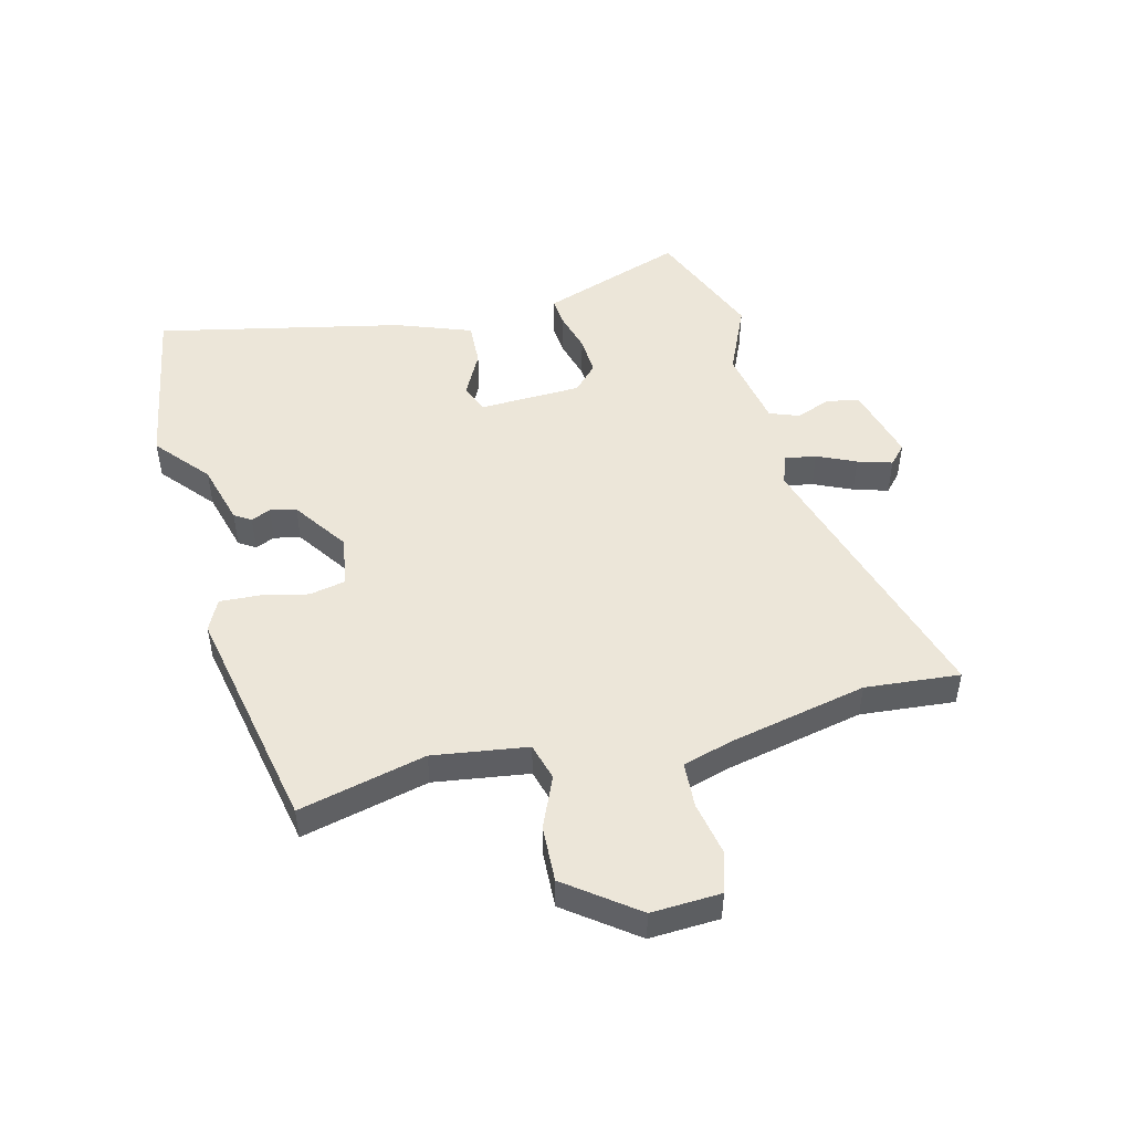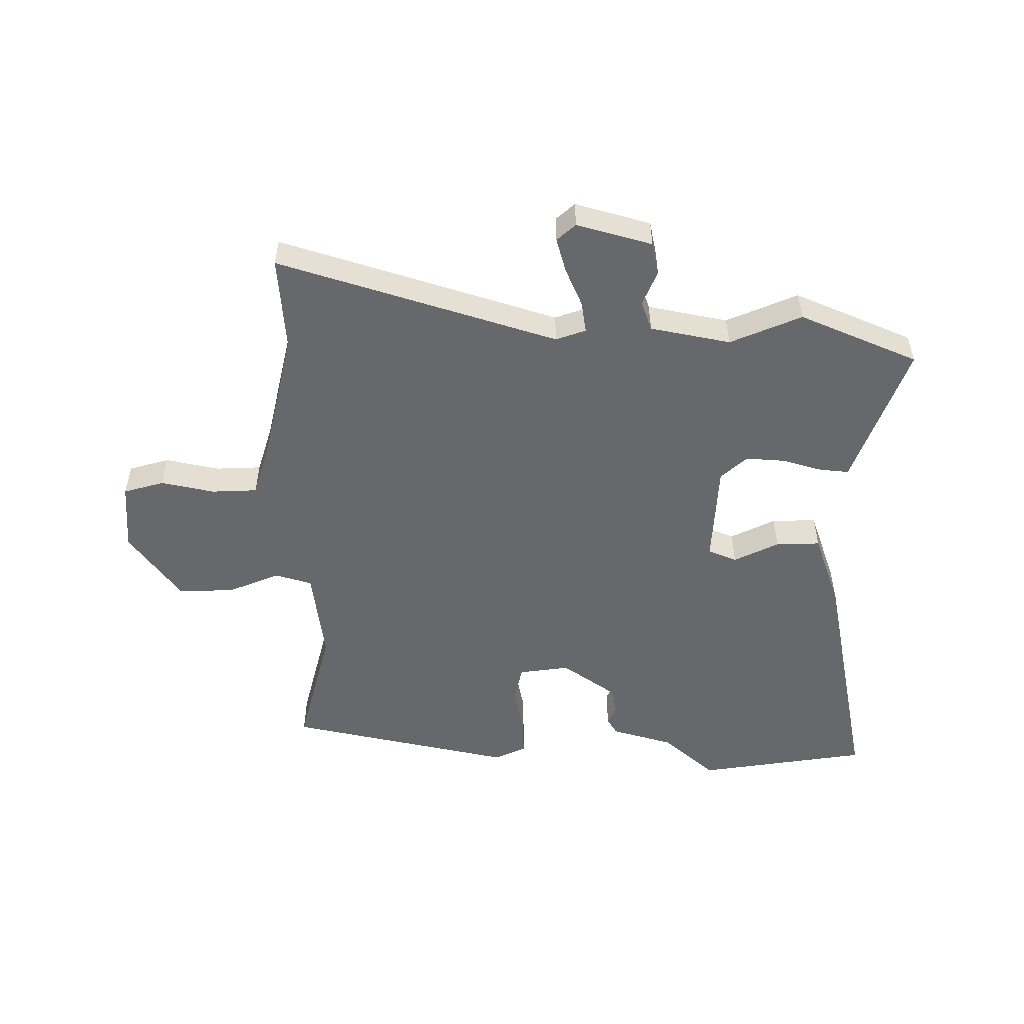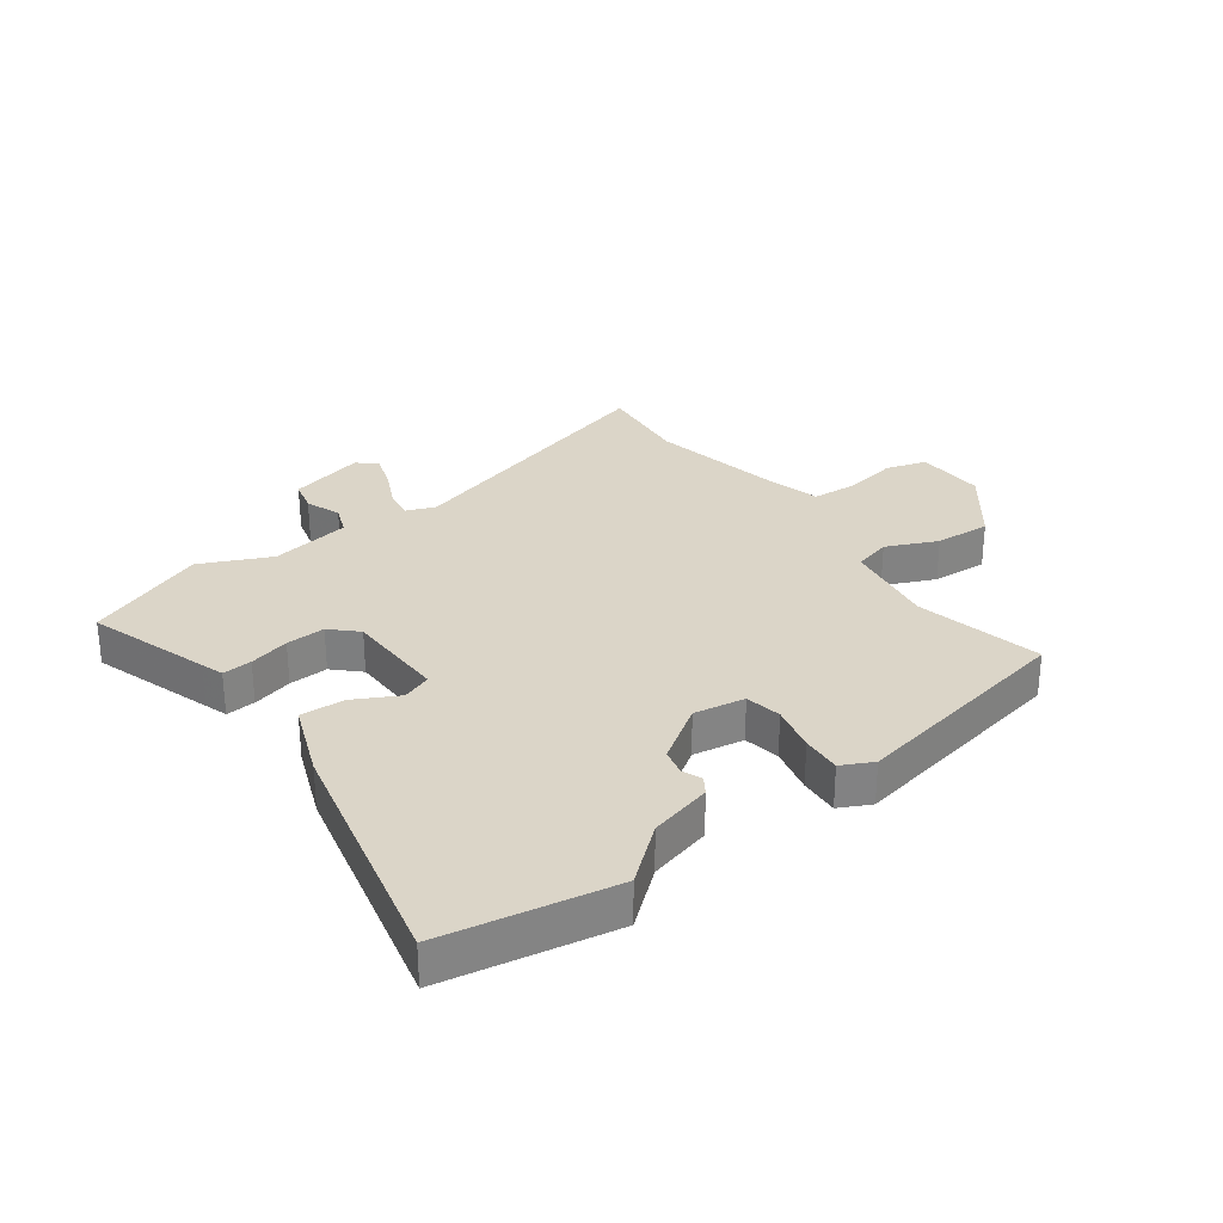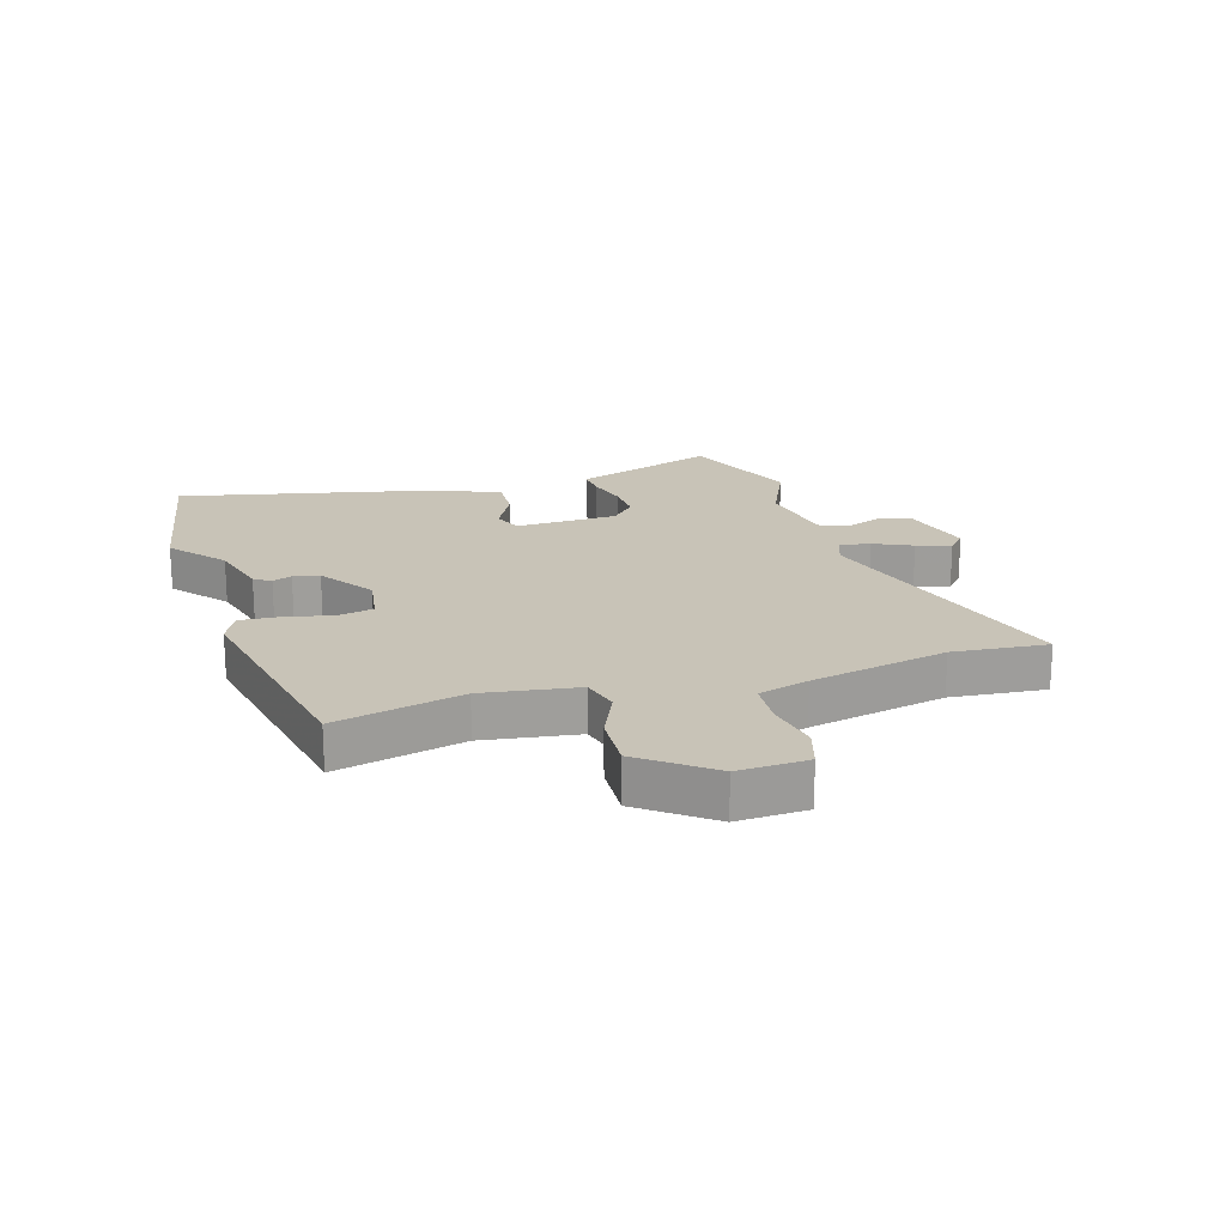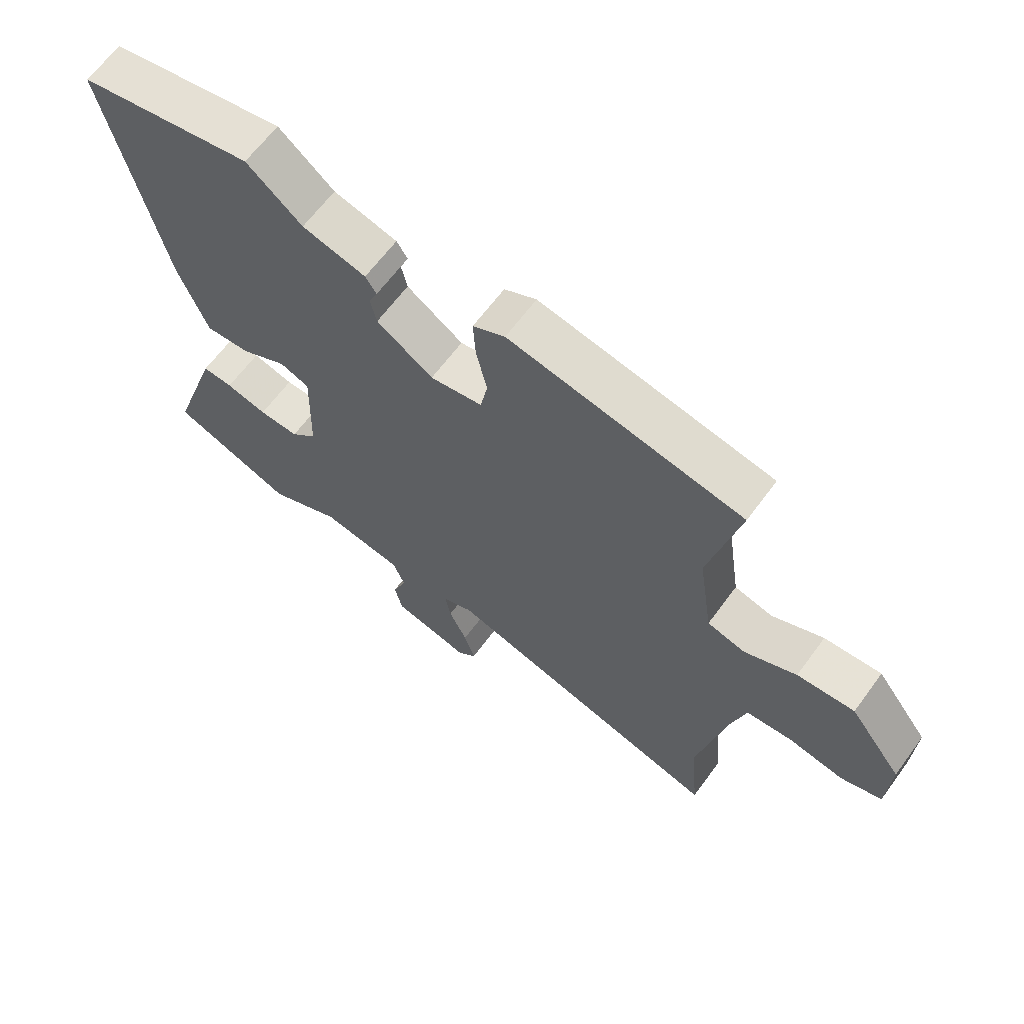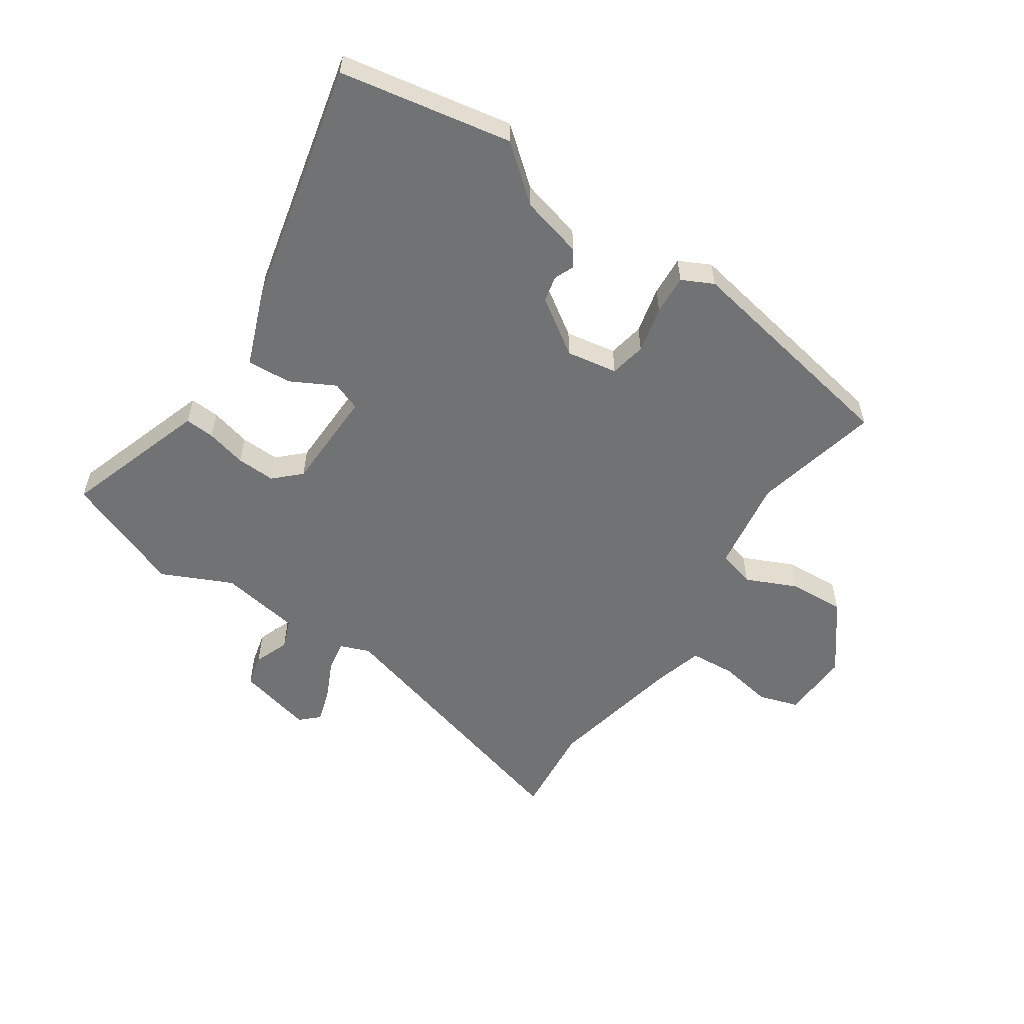
<metadata>
{"format":"obj","ext":"obj","renderer":"f3d","projection":"perspective","resolution":1024,"background":"white","views":[{"elev":48.7,"azim":75.4,"up":"+Y"},{"elev":-52.3,"azim":178.5,"up":"+Y"},{"elev":29.5,"azim":-35.9,"up":"+Y"},{"elev":19.6,"azim":73.0,"up":"+Y"},{"elev":64.2,"azim":36.3,"up":"+Z"},{"elev":-55.5,"azim":-33.5,"up":"+Y"}]}
</metadata>
<code>
v 0.504 0.07 0.433
v 0.454 0.07 0.219
v 0.478 0.07 0.06
v 0.541 0.07 0.043
v 0.627 0.07 0.081
v 0.722 0.07 0.086
v 0.81 0.07 -0.03
v 0.805 0.07 -0.147
v 0.737 0.07 -0.168
v 0.646 0.07 -0.151
v 0.569 0.07 -0.156
v 0.545 0.07 -0.241
v 0.497 0.07 -0.472
v 0.512 0.07 -0.631
v 0.039 0.07 -0.493
v -0.011 0.07 -0.512
v -0.002 0.07 -0.564
v 0.028 0.07 -0.629
v 0.046 0.07 -0.687
v 0.015 0.07 -0.716
v -0.113 0.07 -0.683
v -0.126 0.07 -0.628
v -0.103 0.07 -0.569
v -0.122 0.07 -0.519
v -0.258 0.07 -0.495
v -0.377 0.07 -0.549
v -0.579 0.07 -0.468
v -0.509 0.07 -0.263
v -0.496 0.07 -0.225
v -0.446 0.07 -0.229
v -0.378 0.07 -0.247
v -0.312 0.07 -0.25
v -0.269 0.07 -0.209
v -0.264 0.07 -0.036
v -0.313 0.07 -0.017
v -0.388 0.07 -0.056
v -0.463 0.07 -0.06
v -0.511 0.07 0.067
v -0.603 0.07 0.482
v -0.314 0.07 0.533
v -0.223 0.07 0.457
v -0.118 0.07 0.429
v -0.1 0.07 0.401
v -0.114 0.07 0.368
v -0.104 0.07 0.324
v -0.011 0.07 0.261
v 0.075 0.07 0.275
v 0.087 0.07 0.336
v 0.069 0.07 0.415
v 0.065 0.07 0.482
v 0.118 0.07 0.508
v 0.504 0 0.433
v 0.454 0 0.219
v 0.478 0 0.06
v 0.541 0 0.043
v 0.627 0 0.081
v 0.722 0 0.086
v 0.81 0 -0.03
v 0.805 0 -0.147
v 0.737 0 -0.168
v 0.646 0 -0.151
v 0.569 0 -0.156
v 0.545 0 -0.241
v 0.497 0 -0.472
v 0.512 0 -0.631
v 0.039 0 -0.493
v -0.011 0 -0.512
v -0.002 0 -0.564
v 0.028 0 -0.629
v 0.046 0 -0.687
v 0.015 0 -0.716
v -0.113 0 -0.683
v -0.126 0 -0.628
v -0.103 0 -0.569
v -0.122 0 -0.519
v -0.258 0 -0.495
v -0.377 0 -0.549
v -0.579 0 -0.468
v -0.509 0 -0.263
v -0.496 0 -0.225
v -0.446 0 -0.229
v -0.378 0 -0.247
v -0.312 0 -0.25
v -0.269 0 -0.209
v -0.264 0 -0.036
v -0.313 0 -0.017
v -0.388 0 -0.056
v -0.463 0 -0.06
v -0.511 0 0.067
v -0.603 0 0.482
v -0.314 0 0.533
v -0.223 0 0.457
v -0.118 0 0.429
v -0.1 0 0.401
v -0.114 0 0.368
v -0.104 0 0.324
v -0.011 0 0.261
v 0.075 0 0.275
v 0.087 0 0.336
v 0.069 0 0.415
v 0.065 0 0.482
v 0.118 0 0.508
f 51 1 2
f 50 51 2
f 49 50 2
f 48 49 2
f 47 48 2 3
f 46 47 3
f 41 42 43 44
f 41 44 45
f 40 41 45
f 39 40 45
f 38 39 45
f 37 38 45
f 36 37 45
f 35 36 45
f 34 35 45 46
f 29 30 31
f 28 29 31
f 27 28 31
f 26 27 31
f 25 26 31
f 24 25 31 32
f 21 22 23
f 20 21 23
f 19 20 23
f 18 19 23
f 17 18 23
f 16 17 23 24
f 24 32 33
f 16 24 33
f 15 16 33
f 8 9 10
f 7 8 10
f 6 7 10
f 5 6 10
f 4 5 10
f 3 4 10 11
f 46 3 11 12
f 33 34 46
f 15 33 46
f 14 15 46
f 13 14 46
f 12 13 46
f 53 52 102
f 53 102 101
f 53 101 100
f 53 100 99
f 54 53 99 98
f 54 98 97
f 95 94 93 92
f 96 95 92
f 96 92 91
f 96 91 90
f 96 90 89
f 96 89 88
f 96 88 87
f 96 87 86
f 97 96 86 85
f 82 81 80
f 82 80 79
f 82 79 78
f 82 78 77
f 82 77 76
f 83 82 76 75
f 74 73 72
f 74 72 71
f 74 71 70
f 74 70 69
f 74 69 68
f 75 74 68 67
f 84 83 75
f 84 75 67
f 84 67 66
f 61 60 59
f 61 59 58
f 61 58 57
f 61 57 56
f 61 56 55
f 62 61 55 54
f 63 62 54 97
f 97 85 84
f 97 84 66
f 97 66 65
f 97 65 64
f 97 64 63
f 1 52 53 2
f 2 53 54 3
f 3 54 55 4
f 4 55 56 5
f 5 56 57 6
f 6 57 58 7
f 7 58 59 8
f 8 59 60 9
f 9 60 61 10
f 10 61 62 11
f 11 62 63 12
f 12 63 64 13
f 13 64 65 14
f 14 65 66 15
f 15 66 67 16
f 16 67 68 17
f 17 68 69 18
f 18 69 70 19
f 19 70 71 20
f 20 71 72 21
f 21 72 73 22
f 22 73 74 23
f 23 74 75 24
f 24 75 76 25
f 25 76 77 26
f 26 77 78 27
f 27 78 79 28
f 28 79 80 29
f 29 80 81 30
f 30 81 82 31
f 31 82 83 32
f 32 83 84 33
f 33 84 85 34
f 34 85 86 35
f 35 86 87 36
f 36 87 88 37
f 37 88 89 38
f 38 89 90 39
f 39 90 91 40
f 40 91 92 41
f 41 92 93 42
f 42 93 94 43
f 43 94 95 44
f 44 95 96 45
f 45 96 97 46
f 46 97 98 47
f 47 98 99 48
f 48 99 100 49
f 49 100 101 50
f 50 101 102 51
f 51 102 52 1

</code>
